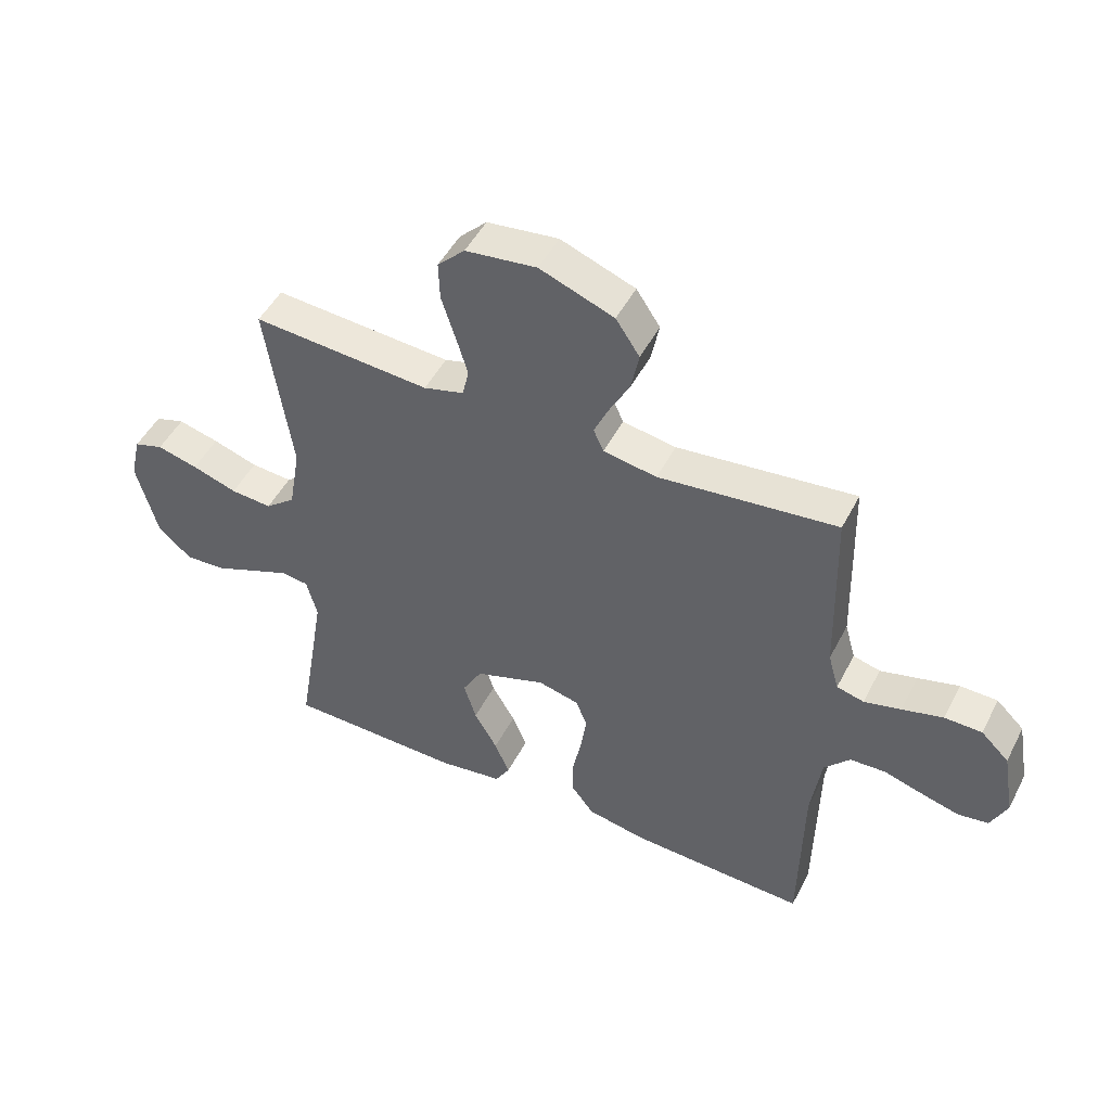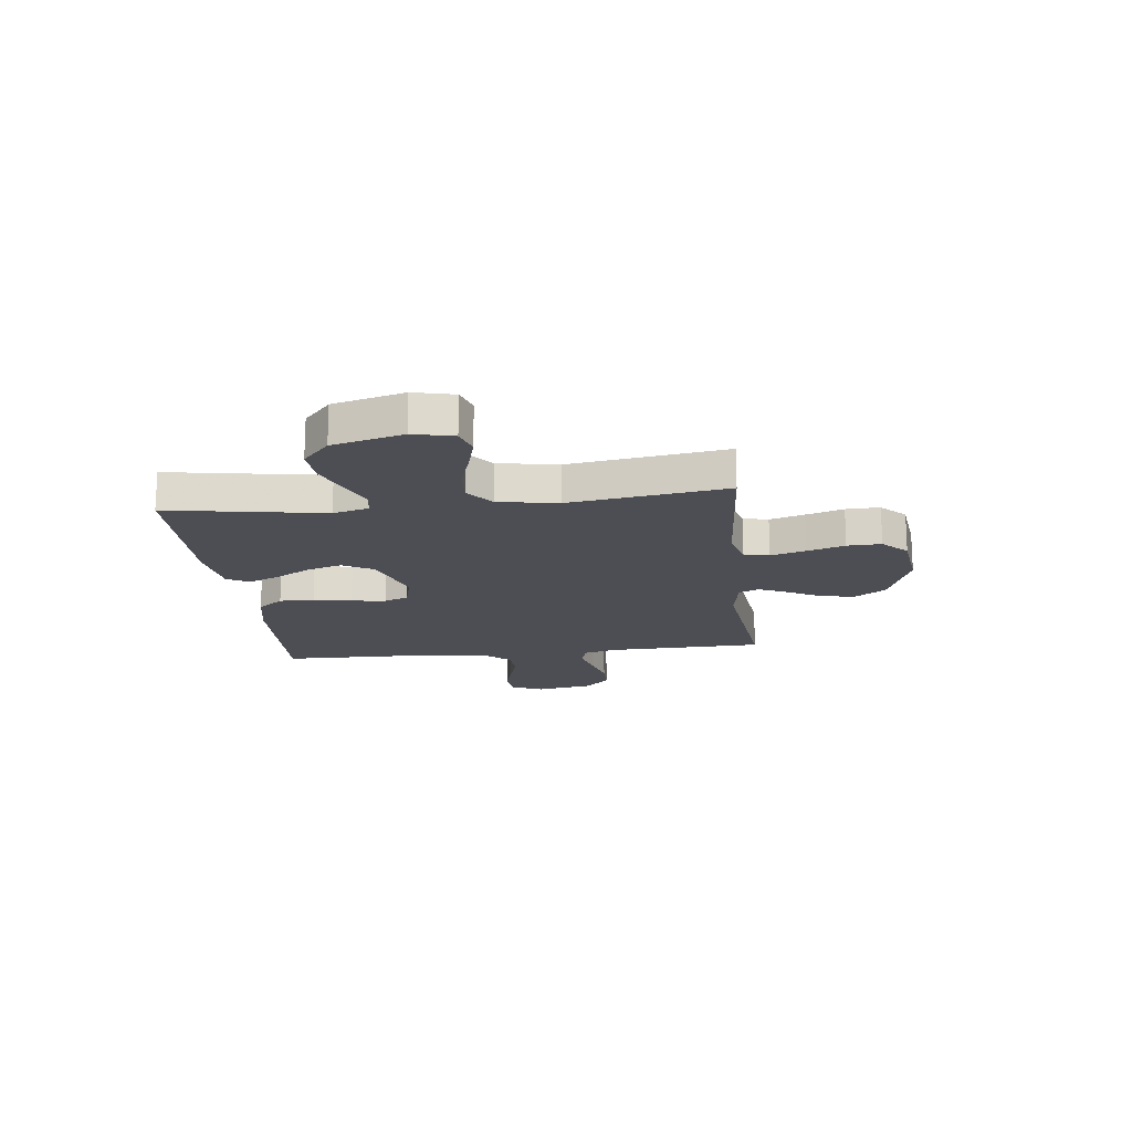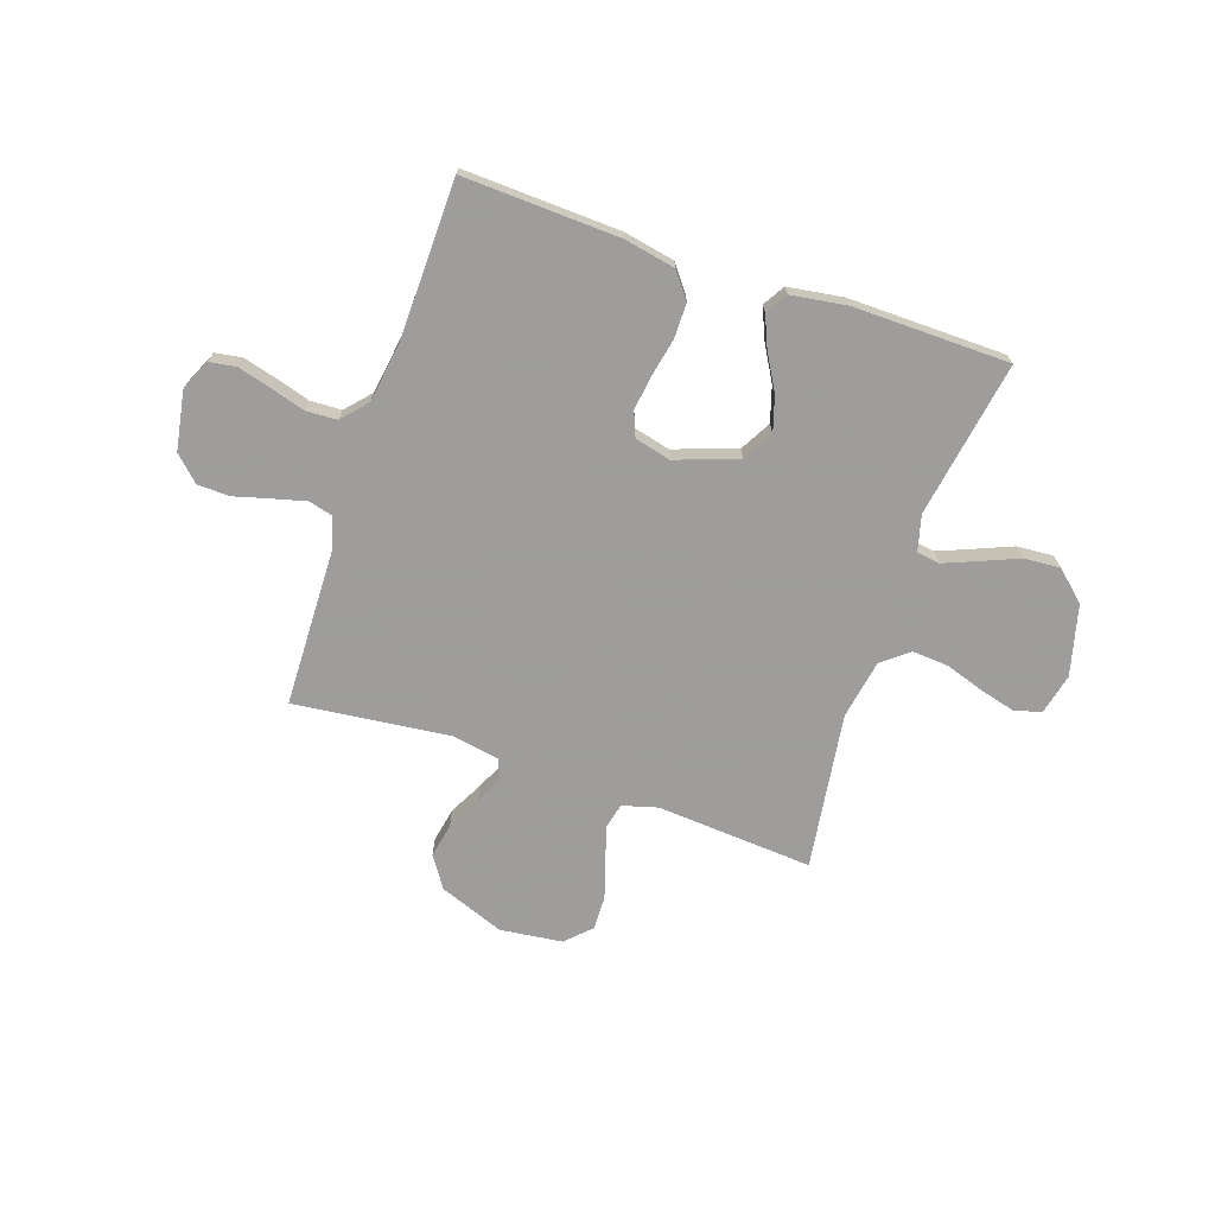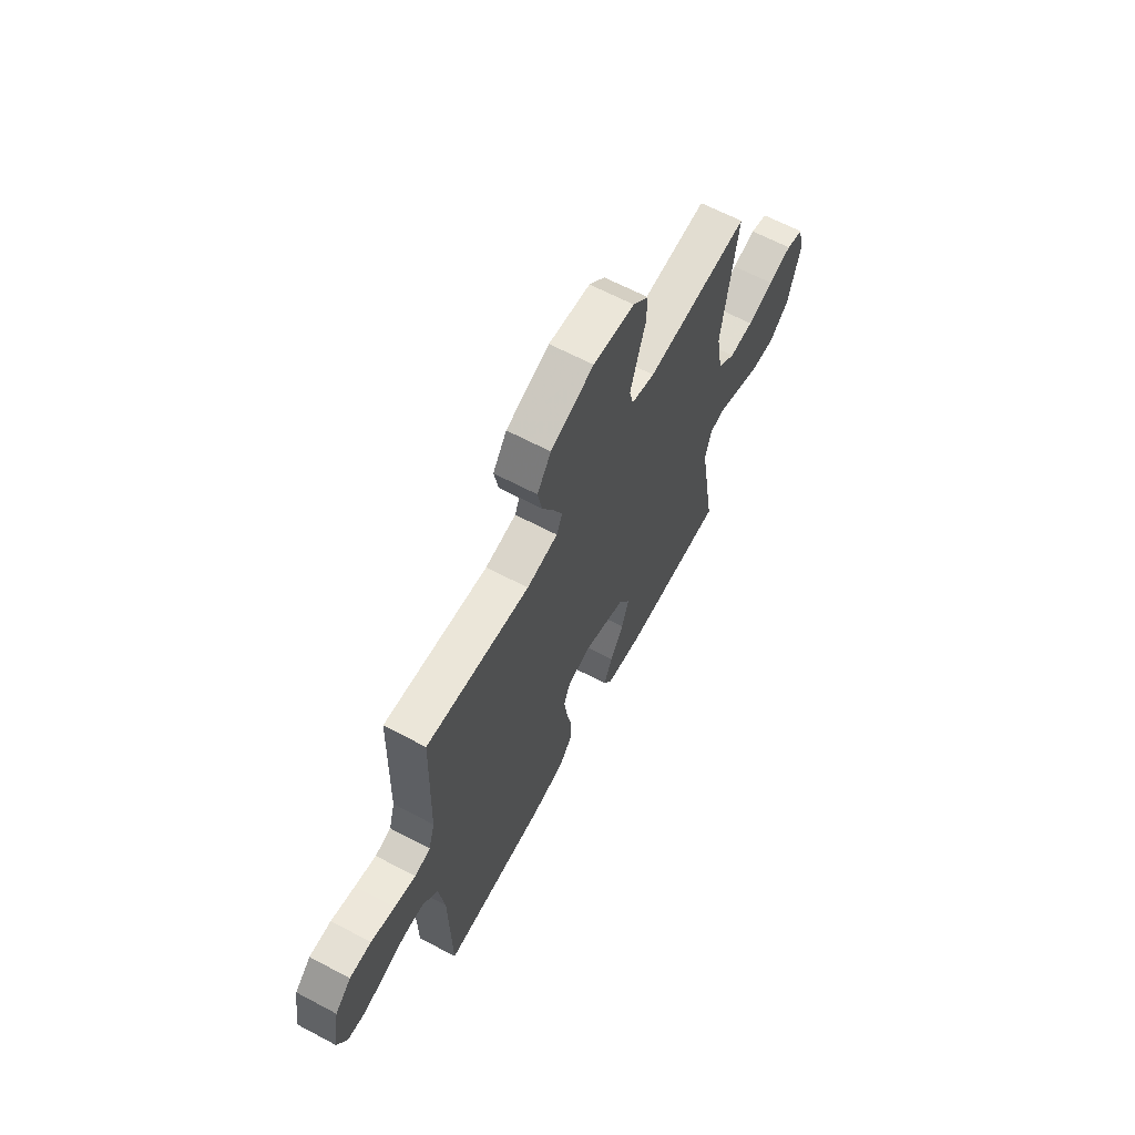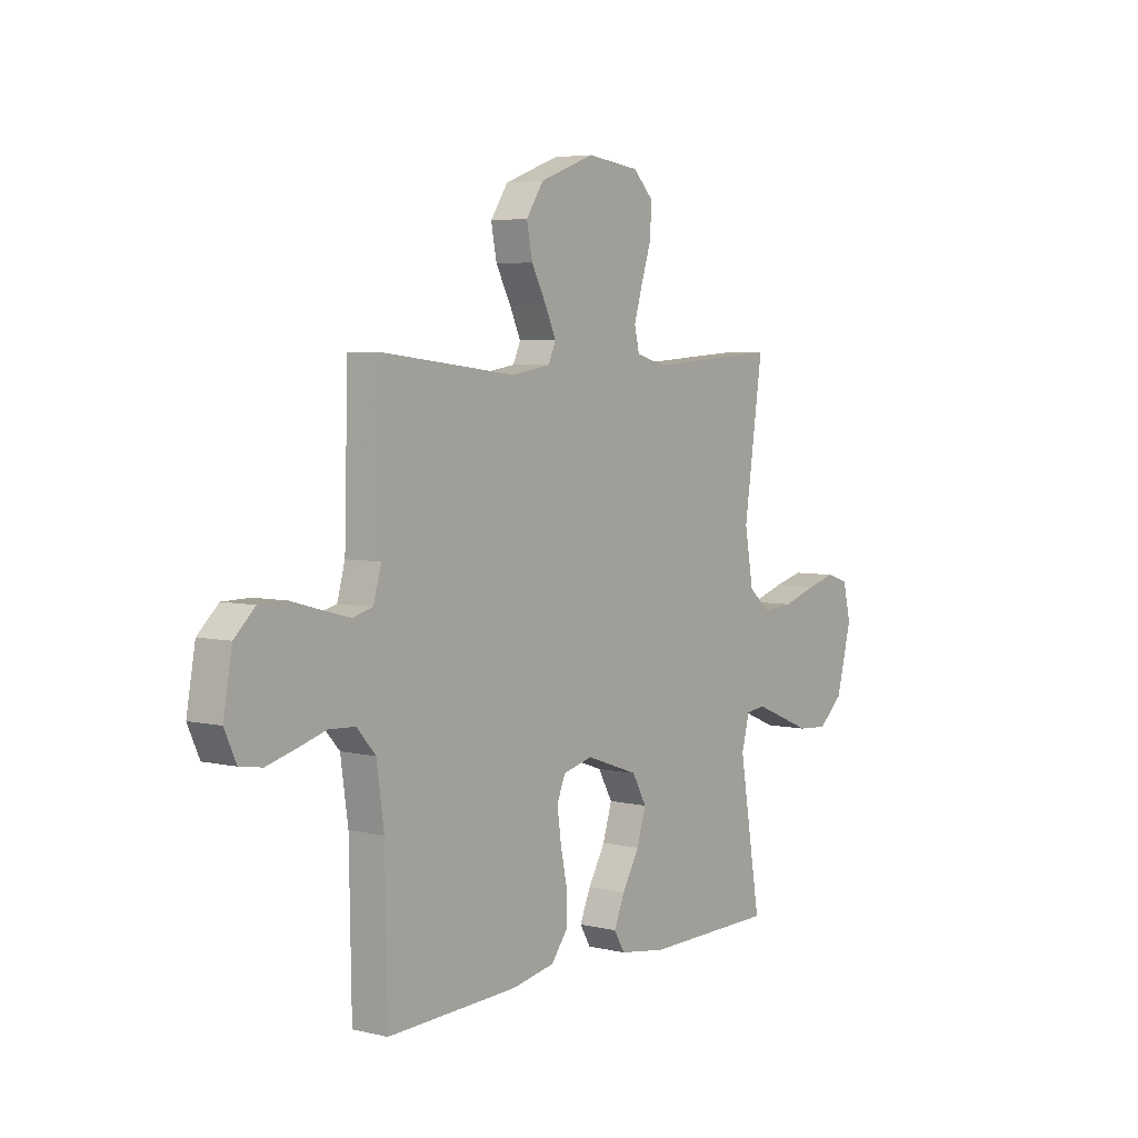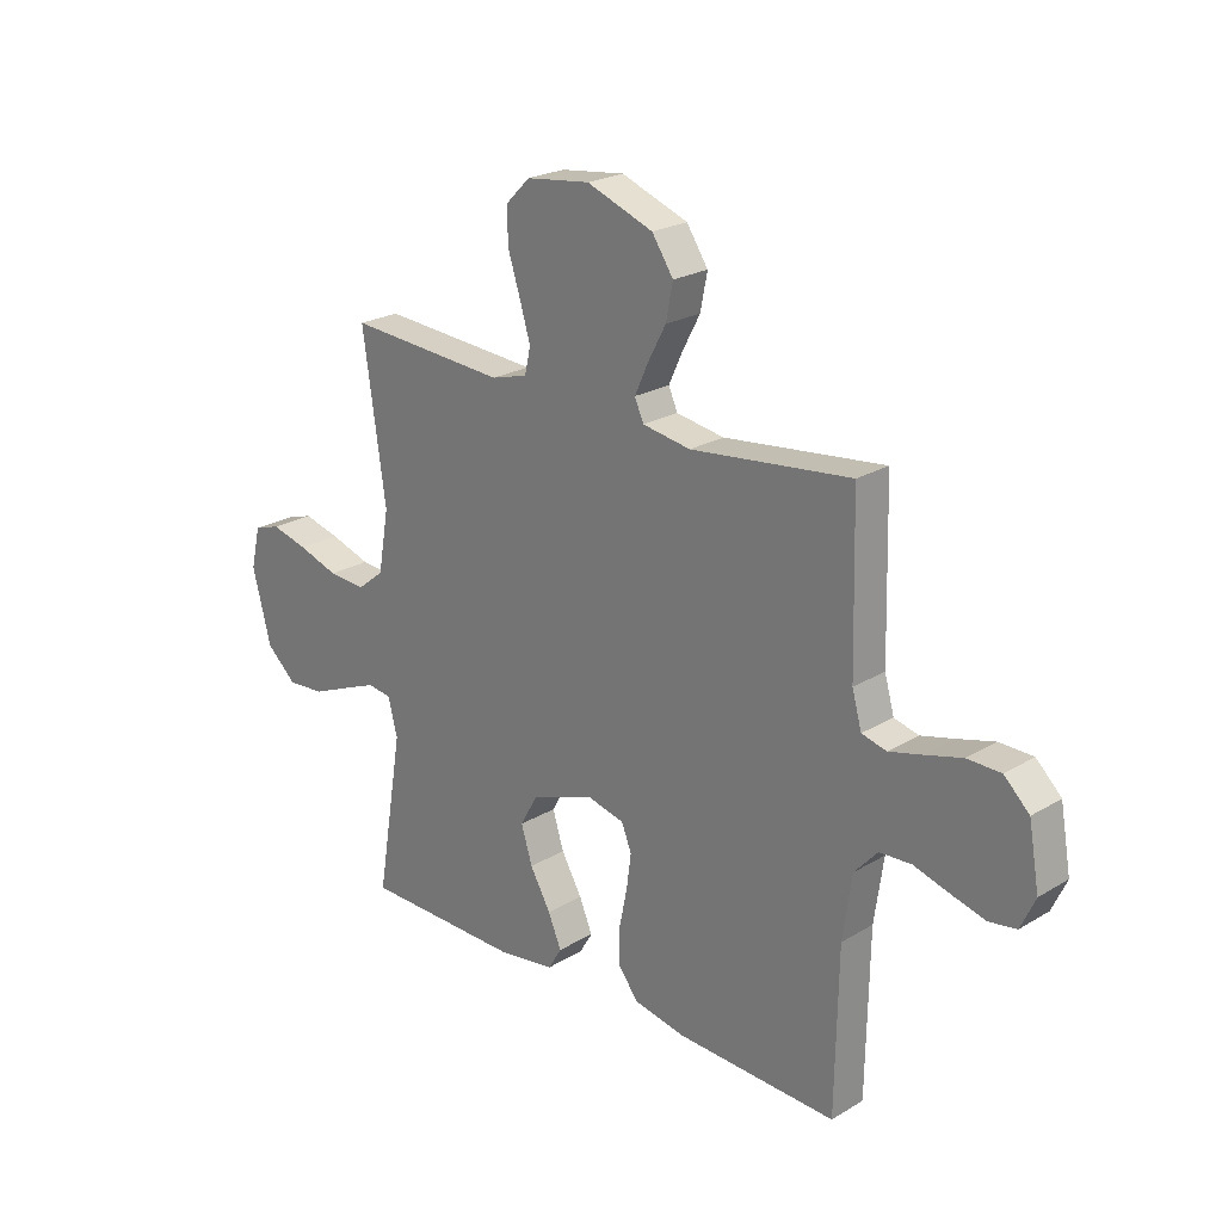
<metadata>
{"format":"obj","ext":"obj","renderer":"f3d","projection":"perspective","resolution":1024,"background":"white","views":[{"elev":48.7,"azim":26.5,"up":"+Z"},{"elev":-17.4,"azim":-83.4,"up":"+Y"},{"elev":-70.7,"azim":161.2,"up":"+Y"},{"elev":64.3,"azim":118.1,"up":"+Z"},{"elev":4.9,"azim":126.9,"up":"+Z"},{"elev":23.0,"azim":44.6,"up":"+Z"}]}
</metadata>
<code>
v -0.5 0.07 0.5
v -0.2 0.07 0.479
v -0.132 0.07 0.498
v -0.121 0.07 0.546
v -0.141 0.07 0.613
v -0.164 0.07 0.685
v -0.166 0.07 0.75
v -0.12 0.07 0.796
v 0 0.07 0.811
v 0.125 0.07 0.764
v 0.165 0.07 0.704
v 0.152 0.07 0.638
v 0.118 0.07 0.574
v 0.093 0.07 0.519
v 0.11 0.07 0.481
v 0.2 0.07 0.466
v 0.5 0.07 0.5
v 0.508 0.07 0.2
v 0.526 0.07 0.136
v 0.572 0.07 0.124
v 0.634 0.07 0.14
v 0.703 0.07 0.159
v 0.766 0.07 0.158
v 0.813 0.07 0.113
v 0.833 0.07 0
v 0.806 0.07 -0.059
v 0.755 0.07 -0.067
v 0.692 0.07 -0.05
v 0.625 0.07 -0.03
v 0.565 0.07 -0.033
v 0.522 0.07 -0.081
v 0.505 0.07 -0.2
v 0.5 0.07 -0.5
v 0.2 0.07 -0.488
v 0.102 0.07 -0.469
v 0.064 0.07 -0.42
v 0.064 0.07 -0.353
v 0.079 0.07 -0.28
v 0.088 0.07 -0.214
v 0.069 0.07 -0.167
v 0 0.07 -0.15
v -0.12 0.07 -0.192
v -0.153 0.07 -0.251
v -0.132 0.07 -0.319
v -0.093 0.07 -0.387
v -0.068 0.07 -0.446
v -0.093 0.07 -0.488
v -0.2 0.07 -0.504
v -0.5 0.07 -0.5
v -0.45 0.07 -0.2
v -0.468 0.07 -0.131
v -0.513 0.07 -0.125
v -0.577 0.07 -0.151
v -0.649 0.07 -0.181
v -0.719 0.07 -0.186
v -0.776 0.07 -0.135
v -0.811 0.07 0
v -0.793 0.07 0.077
v -0.743 0.07 0.093
v -0.674 0.07 0.075
v -0.598 0.07 0.05
v -0.528 0.07 0.045
v -0.477 0.07 0.086
v -0.457 0.07 0.2
v -0.5 0 0.5
v -0.2 0 0.479
v -0.132 0 0.498
v -0.121 0 0.546
v -0.141 0 0.613
v -0.164 0 0.685
v -0.166 0 0.75
v -0.12 0 0.796
v 0 0 0.811
v 0.125 0 0.764
v 0.165 0 0.704
v 0.152 0 0.638
v 0.118 0 0.574
v 0.093 0 0.519
v 0.11 0 0.481
v 0.2 0 0.466
v 0.5 0 0.5
v 0.508 0 0.2
v 0.526 0 0.136
v 0.572 0 0.124
v 0.634 0 0.14
v 0.703 0 0.159
v 0.766 0 0.158
v 0.813 0 0.113
v 0.833 0 0
v 0.806 0 -0.059
v 0.755 0 -0.067
v 0.692 0 -0.05
v 0.625 0 -0.03
v 0.565 0 -0.033
v 0.522 0 -0.081
v 0.505 0 -0.2
v 0.5 0 -0.5
v 0.2 0 -0.488
v 0.102 0 -0.469
v 0.064 0 -0.42
v 0.064 0 -0.353
v 0.079 0 -0.28
v 0.088 0 -0.214
v 0.069 0 -0.167
v 0 0 -0.15
v -0.12 0 -0.192
v -0.153 0 -0.251
v -0.132 0 -0.319
v -0.093 0 -0.387
v -0.068 0 -0.446
v -0.093 0 -0.488
v -0.2 0 -0.504
v -0.5 0 -0.5
v -0.45 0 -0.2
v -0.468 0 -0.131
v -0.513 0 -0.125
v -0.577 0 -0.151
v -0.649 0 -0.181
v -0.719 0 -0.186
v -0.776 0 -0.135
v -0.811 0 0
v -0.793 0 0.077
v -0.743 0 0.093
v -0.674 0 0.075
v -0.598 0 0.05
v -0.528 0 0.045
v -0.477 0 0.086
v -0.457 0 0.2
f 59 60 61
f 58 59 61
f 57 58 61
f 56 57 61
f 55 56 61
f 54 55 61
f 53 54 61
f 52 53 61 62
f 51 52 62 63
f 48 49 50
f 47 48 50
f 46 47 50
f 45 46 50
f 44 45 50
f 51 63 64
f 50 51 64
f 44 50 64
f 43 44 64
f 36 37 38
f 35 36 38
f 34 35 38
f 33 34 38
f 32 33 38
f 31 32 38 39
f 30 31 39 40
f 27 28 29
f 26 27 29
f 25 26 29
f 24 25 29
f 23 24 29
f 22 23 29
f 21 22 29
f 20 21 29 30
f 30 40 41
f 20 30 41
f 19 20 41
f 16 17 18
f 19 41 42
f 18 19 42
f 16 18 42
f 15 16 42
f 11 12 13
f 10 11 13
f 9 10 13
f 8 9 13
f 7 8 13
f 6 7 13
f 5 6 13
f 4 5 13 14
f 64 1 2
f 43 64 2
f 42 43 2
f 14 15 42
f 4 14 42
f 3 4 42
f 2 3 42
f 125 124 123
f 125 123 122
f 125 122 121
f 125 121 120
f 125 120 119
f 125 119 118
f 125 118 117
f 126 125 117 116
f 127 126 116 115
f 114 113 112
f 114 112 111
f 114 111 110
f 114 110 109
f 114 109 108
f 128 127 115
f 128 115 114
f 128 114 108
f 128 108 107
f 102 101 100
f 102 100 99
f 102 99 98
f 102 98 97
f 102 97 96
f 103 102 96 95
f 104 103 95 94
f 93 92 91
f 93 91 90
f 93 90 89
f 93 89 88
f 93 88 87
f 93 87 86
f 93 86 85
f 94 93 85 84
f 105 104 94
f 105 94 84
f 105 84 83
f 82 81 80
f 106 105 83
f 106 83 82
f 106 82 80
f 106 80 79
f 77 76 75
f 77 75 74
f 77 74 73
f 77 73 72
f 77 72 71
f 77 71 70
f 77 70 69
f 78 77 69 68
f 66 65 128
f 66 128 107
f 66 107 106
f 106 79 78
f 106 78 68
f 106 68 67
f 106 67 66
f 1 65 66 2
f 2 66 67 3
f 3 67 68 4
f 4 68 69 5
f 5 69 70 6
f 6 70 71 7
f 7 71 72 8
f 8 72 73 9
f 9 73 74 10
f 10 74 75 11
f 11 75 76 12
f 12 76 77 13
f 13 77 78 14
f 14 78 79 15
f 15 79 80 16
f 16 80 81 17
f 17 81 82 18
f 18 82 83 19
f 19 83 84 20
f 20 84 85 21
f 21 85 86 22
f 22 86 87 23
f 23 87 88 24
f 24 88 89 25
f 25 89 90 26
f 26 90 91 27
f 27 91 92 28
f 28 92 93 29
f 29 93 94 30
f 30 94 95 31
f 31 95 96 32
f 32 96 97 33
f 33 97 98 34
f 34 98 99 35
f 35 99 100 36
f 36 100 101 37
f 37 101 102 38
f 38 102 103 39
f 39 103 104 40
f 40 104 105 41
f 41 105 106 42
f 42 106 107 43
f 43 107 108 44
f 44 108 109 45
f 45 109 110 46
f 46 110 111 47
f 47 111 112 48
f 48 112 113 49
f 49 113 114 50
f 50 114 115 51
f 51 115 116 52
f 52 116 117 53
f 53 117 118 54
f 54 118 119 55
f 55 119 120 56
f 56 120 121 57
f 57 121 122 58
f 58 122 123 59
f 59 123 124 60
f 60 124 125 61
f 61 125 126 62
f 62 126 127 63
f 63 127 128 64
f 64 128 65 1

</code>
